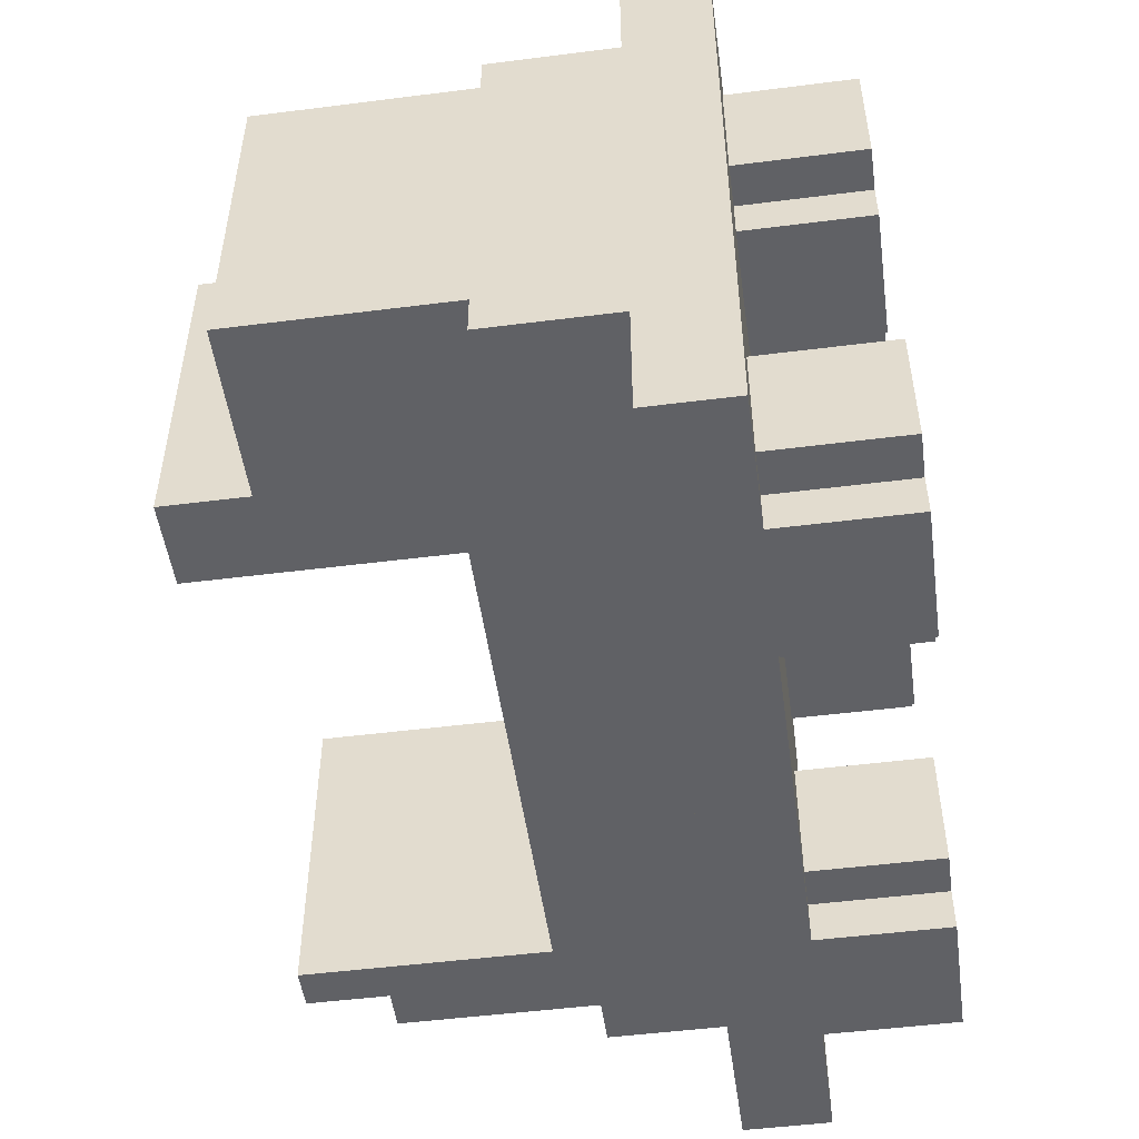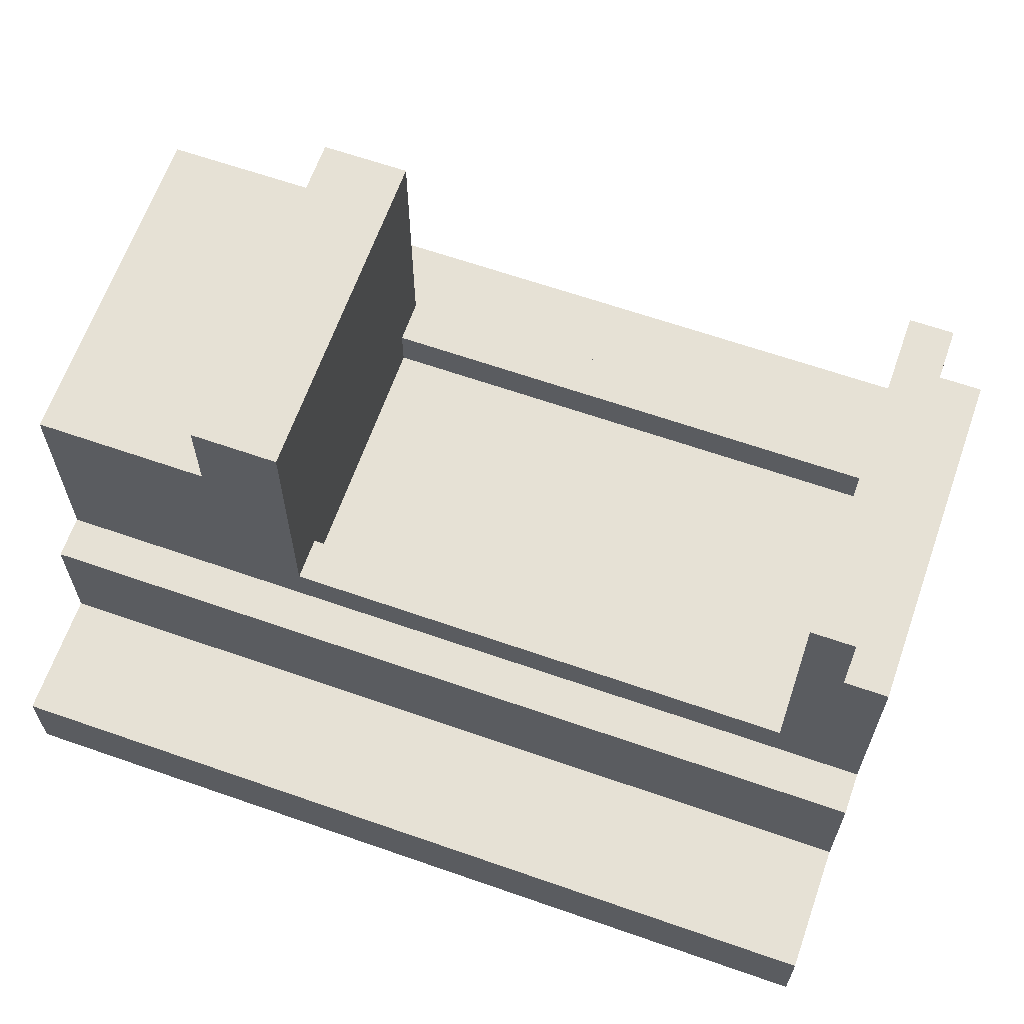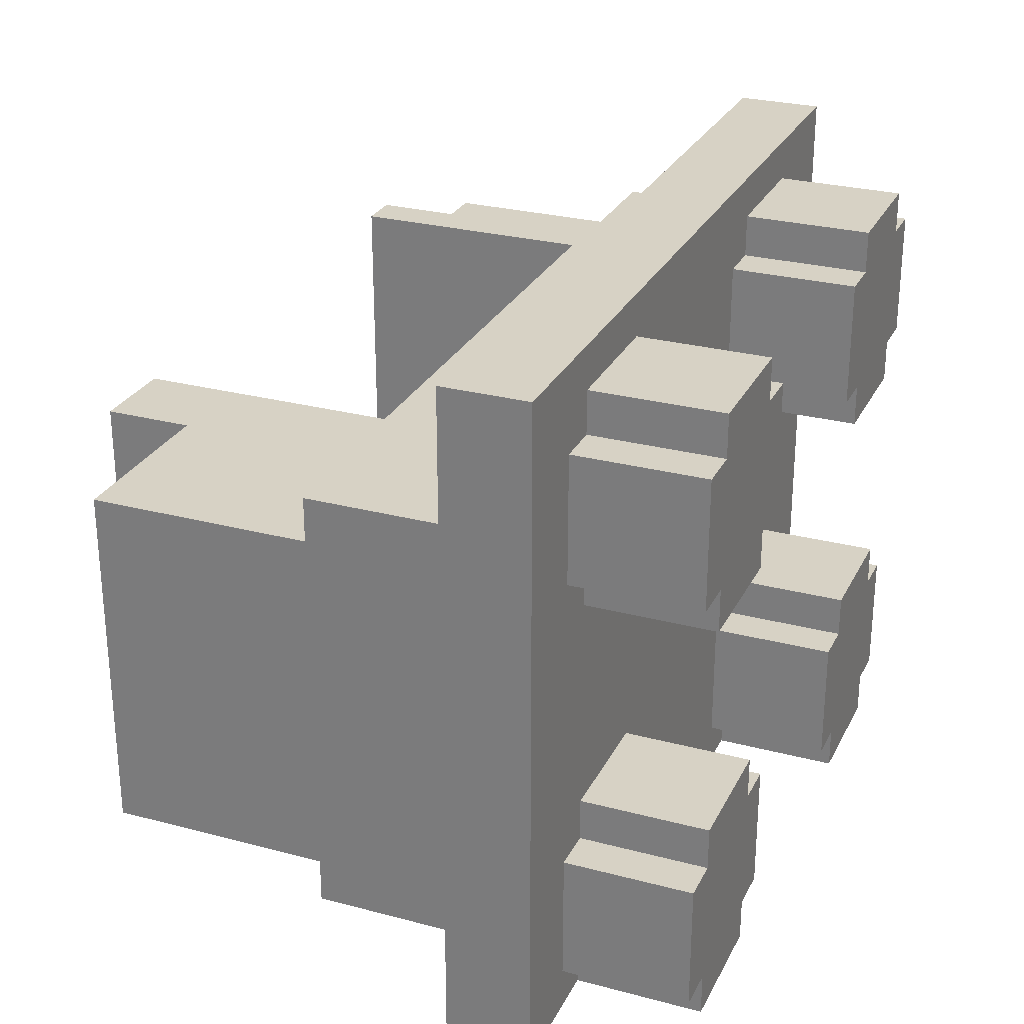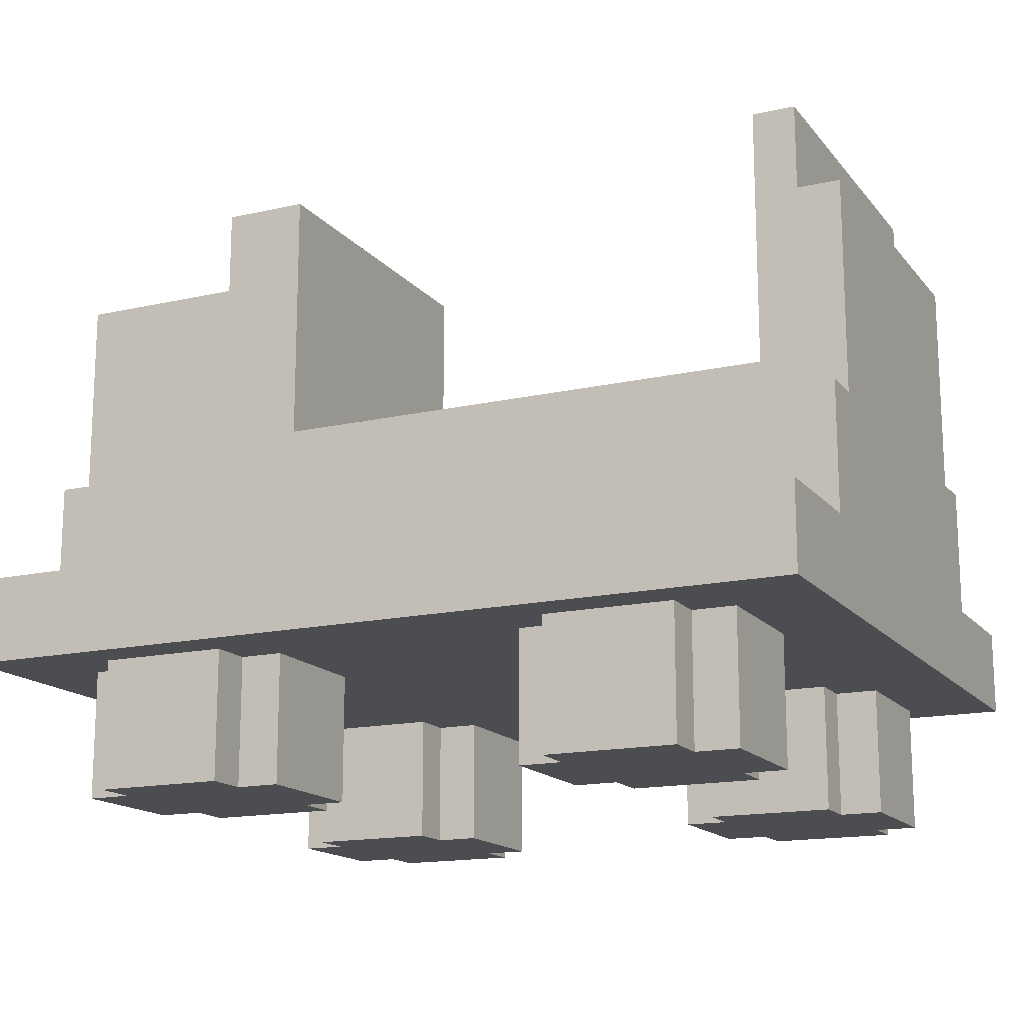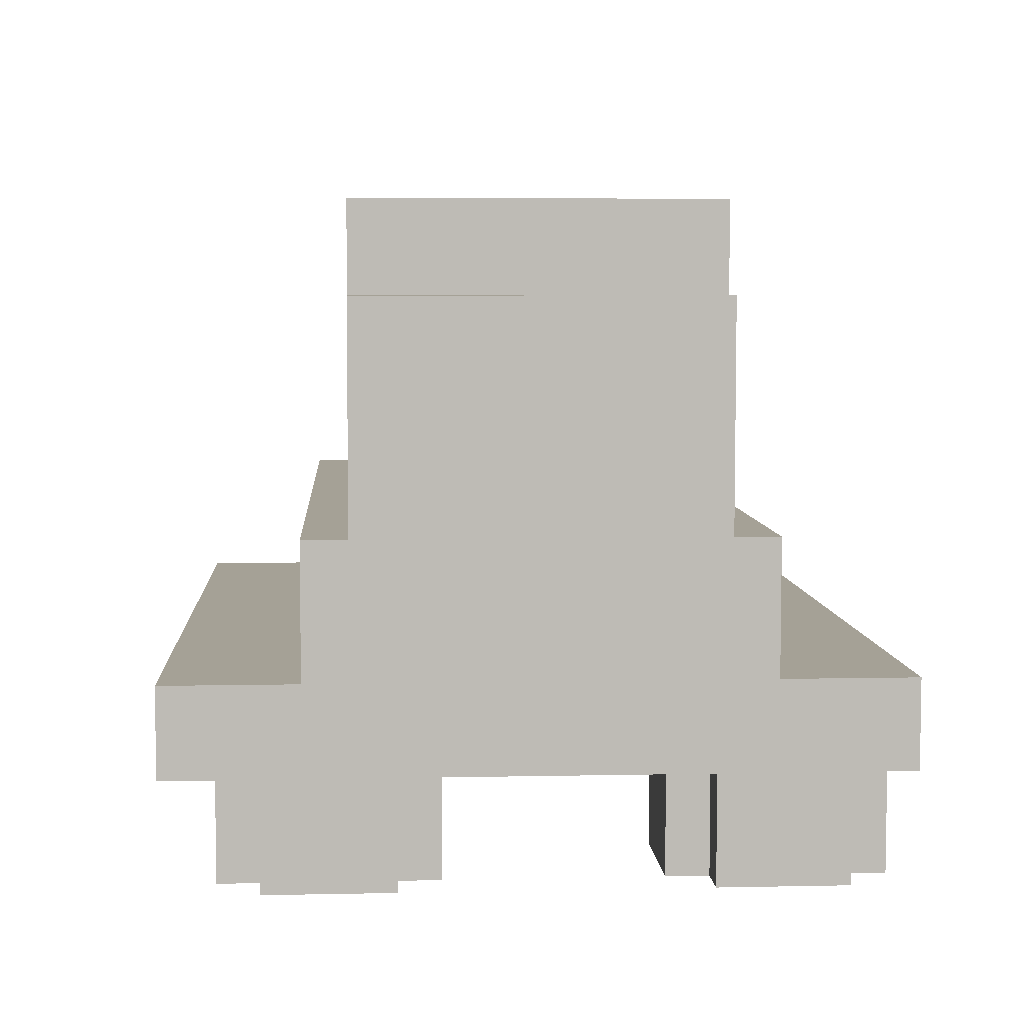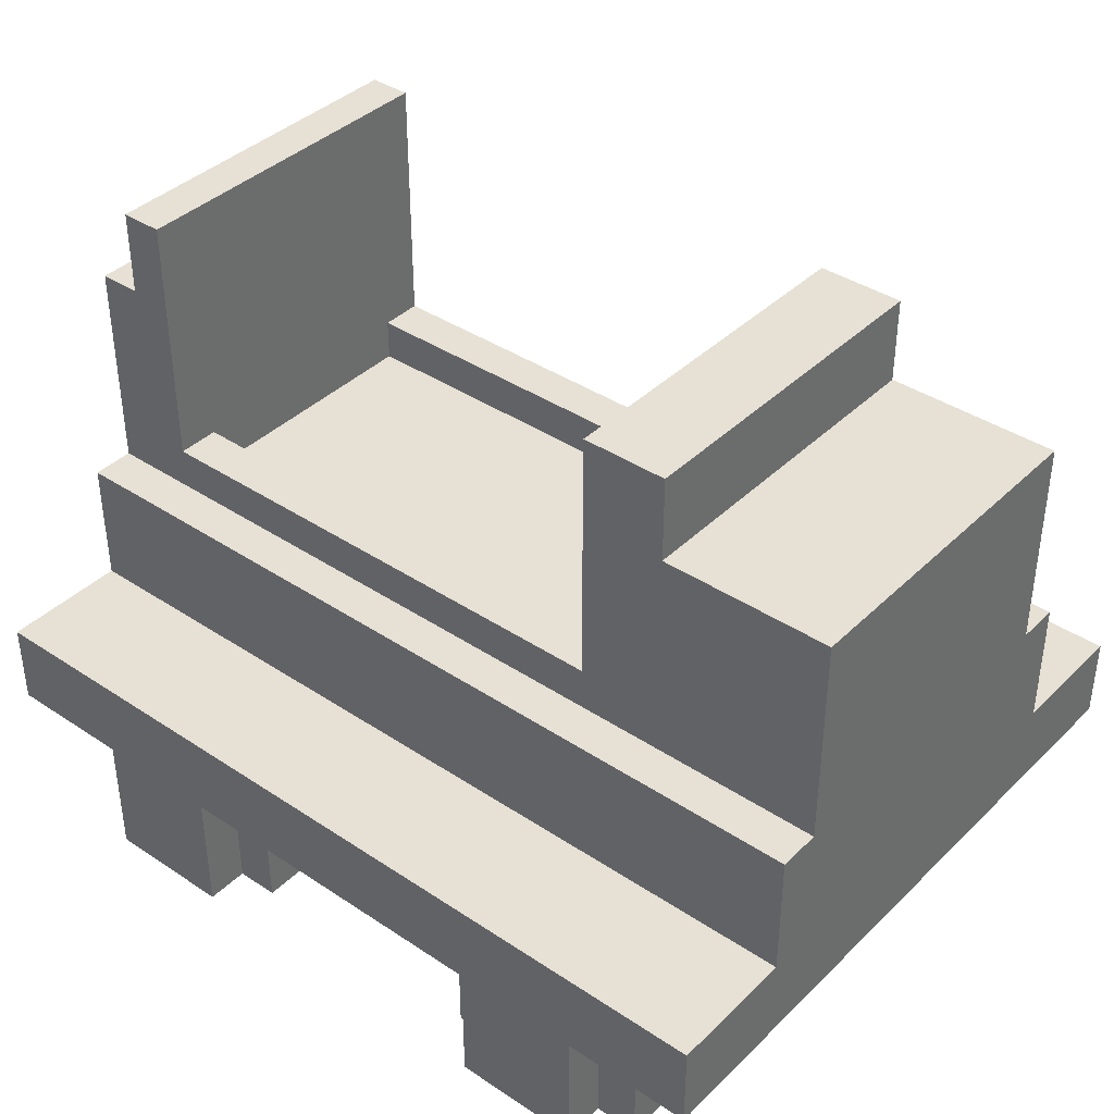
<metadata>
{"format":"obj","ext":"obj","renderer":"f3d","projection":"perspective","resolution":1024,"background":"white","views":[{"elev":-50.4,"azim":-82.1,"up":"+Z"},{"elev":64.1,"azim":19.4,"up":"+Y"},{"elev":27.3,"azim":-67.8,"up":"+Z"},{"elev":-15.7,"azim":25.3,"up":"+Y"},{"elev":6.0,"azim":86.4,"up":"+Y"},{"elev":39.0,"azim":-140.2,"up":"+Y"}]}
</metadata>
<code>
v -10 3 8
v -10 3 -8
v -10 5 8
v -10 5 5
v -10 5 -5
v -10 5 -8
v -10 6 5
v -10 6 -5
v -10 8 5
v -10 8 4
v -10 8 -4
v -10 8 -5
v -10 13 4
v -10 13 -4
v -8 0 6
v -8 0 3
v -8 0 -4
v -8 0 -7
v -8 3 6
v -8 3 3
v -8 3 -4
v -8 3 -7
v -7 0 7
v -7 0 6
v -7 0 3
v -7 0 2
v -7 0 -3
v -7 0 -4
v -7 0 -7
v -7 0 -8
v -7 3 7
v -7 3 6
v -7 3 3
v -7 3 2
v -7 3 -3
v -7 3 -4
v -7 3 -7
v -7 3 -8
v -6 13 4
v -6 13 -4
v -6 15 4
v -6 15 -4
v 3 0 6
v 3 0 3
v 3 0 -4
v 3 0 -7
v 3 3 6
v 3 3 3
v 3 3 -4
v 3 3 -7
v 4 0 7
v 4 0 6
v 4 0 3
v 4 0 2
v 4 0 -3
v 4 0 -4
v 4 0 -7
v 4 0 -8
v 4 3 7
v 4 3 6
v 4 3 3
v 4 3 2
v 4 3 -3
v 4 3 -4
v 4 3 -7
v 4 3 -8
v 8 8 3
v 8 8 -3
v 8 9 4
v 8 9 3
v 8 9 -3
v 8 9 -4
v 8 15 4
v 8 15 -4
v -4 0 7
v -4 0 6
v -4 0 3
v -4 0 2
v -4 0 -3
v -4 0 -4
v -4 0 -7
v -4 0 -8
v -4 3 7
v -4 3 6
v -4 3 3
v -4 3 2
v -4 3 -3
v -4 3 -4
v -4 3 -7
v -4 3 -8
v -4 8 3
v -4 8 -3
v -4 9 4
v -4 9 3
v -4 9 -3
v -4 9 -4
v -4 15 4
v -4 15 -4
v -3 0 6
v -3 0 3
v -3 0 -4
v -3 0 -7
v -3 3 6
v -3 3 3
v -3 3 -4
v -3 3 -7
v 7 0 7
v 7 0 6
v 7 0 3
v 7 0 2
v 7 0 -3
v 7 0 -4
v 7 0 -7
v 7 0 -8
v 7 3 7
v 7 3 6
v 7 3 3
v 7 3 2
v 7 3 -3
v 7 3 -4
v 7 3 -7
v 7 3 -8
v 8 0 6
v 8 0 3
v 8 0 -4
v 8 0 -7
v 8 3 6
v 8 3 3
v 8 3 -4
v 8 3 -7
v 9 13 4
v 9 13 -4
v 9 15 4
v 9 15 -4
v 10 3 8
v 10 3 -8
v 10 5 8
v 10 5 5
v 10 5 -5
v 10 5 -8
v 10 6 5
v 10 6 -5
v 10 8 5
v 10 8 4
v 10 8 -4
v 10 8 -5
v 10 13 4
v 10 13 -4
v -10 3 8
v -10 5 8
v 10 3 8
v 10 5 8
v -7 0 7
v -7 3 7
v -4 0 7
v -4 3 7
v 4 0 7
v 4 3 7
v 7 0 7
v 7 3 7
v -8 0 6
v -8 3 6
v -7 0 6
v -7 3 6
v -4 0 6
v -4 3 6
v -3 0 6
v -3 3 6
v 3 0 6
v 3 3 6
v 4 0 6
v 4 3 6
v 7 0 6
v 7 3 6
v 8 0 6
v 8 3 6
v -10 5 5
v -10 6 5
v -10 8 5
v 10 5 5
v 10 6 5
v 10 8 5
v -10 8 4
v -10 13 4
v -6 13 4
v -6 15 4
v -4 9 4
v -4 15 4
v 8 9 4
v 8 15 4
v 9 13 4
v 9 15 4
v 10 8 4
v 10 13 4
v -7 0 -3
v -7 3 -3
v -4 0 -3
v -4 3 -3
v -4 8 -3
v -4 9 -3
v 4 0 -3
v 4 3 -3
v 7 0 -3
v 7 3 -3
v 8 8 -3
v 8 9 -3
v -8 0 -4
v -8 3 -4
v -7 0 -4
v -7 3 -4
v -4 0 -4
v -4 3 -4
v -3 0 -4
v -3 3 -4
v 3 0 -4
v 3 3 -4
v 4 0 -4
v 4 3 -4
v 7 0 -4
v 7 3 -4
v 8 0 -4
v 8 3 -4
v -8 0 3
v -8 3 3
v -7 0 3
v -7 3 3
v -4 0 3
v -4 3 3
v -4 8 3
v -4 9 3
v -3 0 3
v -3 3 3
v 3 0 3
v 3 3 3
v 4 0 3
v 4 3 3
v 7 0 3
v 7 3 3
v 8 0 3
v 8 3 3
v 8 8 3
v 8 9 3
v -7 0 2
v -7 3 2
v -4 0 2
v -4 3 2
v 4 0 2
v 4 3 2
v 7 0 2
v 7 3 2
v -10 8 -4
v -10 13 -4
v -6 13 -4
v -6 15 -4
v -4 9 -4
v -4 15 -4
v 8 9 -4
v 8 15 -4
v 9 13 -4
v 9 15 -4
v 10 8 -4
v 10 13 -4
v -10 5 -5
v -10 6 -5
v -10 8 -5
v 10 5 -5
v 10 6 -5
v 10 8 -5
v -8 0 -7
v -8 3 -7
v -7 0 -7
v -7 3 -7
v -4 0 -7
v -4 3 -7
v -3 0 -7
v -3 3 -7
v 3 0 -7
v 3 3 -7
v 4 0 -7
v 4 3 -7
v 7 0 -7
v 7 3 -7
v 8 0 -7
v 8 3 -7
v -10 3 -8
v -10 5 -8
v -7 0 -8
v -7 3 -8
v -4 0 -8
v -4 3 -8
v 4 0 -8
v 4 3 -8
v 7 0 -8
v 7 3 -8
v 10 3 -8
v 10 5 -8
v -7 0 7
v -4 0 7
v 4 0 7
v 7 0 7
v -8 0 6
v -7 0 6
v -4 0 6
v -3 0 6
v 3 0 6
v 4 0 6
v 7 0 6
v 8 0 6
v -8 0 3
v -7 0 3
v -4 0 3
v -3 0 3
v 3 0 3
v 4 0 3
v 7 0 3
v 8 0 3
v -7 0 2
v -4 0 2
v 4 0 2
v 7 0 2
v -7 0 -3
v -4 0 -3
v 4 0 -3
v 7 0 -3
v -8 0 -4
v -7 0 -4
v -4 0 -4
v -3 0 -4
v 3 0 -4
v 4 0 -4
v 7 0 -4
v 8 0 -4
v -8 0 -7
v -7 0 -7
v -4 0 -7
v -3 0 -7
v 3 0 -7
v 4 0 -7
v 7 0 -7
v 8 0 -7
v -7 0 -8
v -4 0 -8
v 4 0 -8
v 7 0 -8
v -10 3 8
v 10 3 8
v -7 3 7
v -4 3 7
v 4 3 7
v 7 3 7
v -8 3 6
v -7 3 6
v -4 3 6
v -3 3 6
v 3 3 6
v 4 3 6
v 7 3 6
v 8 3 6
v -8 3 3
v -7 3 3
v -4 3 3
v -3 3 3
v 3 3 3
v 4 3 3
v 7 3 3
v 8 3 3
v -7 3 2
v -4 3 2
v 4 3 2
v 7 3 2
v -7 3 -3
v -4 3 -3
v 4 3 -3
v 7 3 -3
v -8 3 -4
v -7 3 -4
v -4 3 -4
v -3 3 -4
v 3 3 -4
v 4 3 -4
v 7 3 -4
v 8 3 -4
v -8 3 -7
v -7 3 -7
v -4 3 -7
v -3 3 -7
v 3 3 -7
v 4 3 -7
v 7 3 -7
v 8 3 -7
v -10 3 -8
v -7 3 -8
v -4 3 -8
v 4 3 -8
v 7 3 -8
v 10 3 -8
v -10 5 8
v 10 5 8
v -10 5 5
v 10 5 5
v -10 5 -5
v 10 5 -5
v -10 5 -8
v 10 5 -8
v -10 8 5
v 10 8 5
v -10 8 4
v 10 8 4
v -4 8 3
v 8 8 3
v -4 8 -3
v 8 8 -3
v -10 8 -4
v 10 8 -4
v -10 8 -5
v 10 8 -5
v -4 9 4
v 8 9 4
v -4 9 3
v 8 9 3
v -4 9 -3
v 8 9 -3
v -4 9 -4
v 8 9 -4
v -10 13 4
v -6 13 4
v 9 13 4
v 10 13 4
v -10 13 -4
v -6 13 -4
v 9 13 -4
v 10 13 -4
v -6 15 4
v -4 15 4
v 8 15 4
v 9 15 4
v -6 15 -4
v -4 15 -4
v 8 15 -4
v 9 15 -4
f 3 2 1
f 4 2 3
f 5 2 4
f 6 2 5
f 7 5 4
f 8 5 7
f 9 8 7
f 10 8 9
f 11 8 10
f 12 8 11
f 13 11 10
f 14 11 13
f 19 16 15
f 20 16 19
f 21 18 17
f 22 18 21
f 31 24 23
f 32 24 31
f 33 26 25
f 34 26 33
f 35 28 27
f 36 28 35
f 37 30 29
f 38 30 37
f 41 40 39
f 42 40 41
f 47 44 43
f 48 44 47
f 49 46 45
f 50 46 49
f 59 52 51
f 60 52 59
f 61 54 53
f 62 54 61
f 63 56 55
f 64 56 63
f 65 58 57
f 66 58 65
f 70 68 67
f 71 68 70
f 73 70 69
f 73 72 71
f 73 71 70
f 74 72 73
f 75 76 83
f 83 76 84
f 77 78 85
f 85 78 86
f 79 80 87
f 87 80 88
f 81 82 89
f 89 82 90
f 91 92 94
f 94 92 95
f 93 94 97
f 95 96 97
f 94 95 97
f 97 96 98
f 99 100 103
f 103 100 104
f 101 102 105
f 105 102 106
f 107 108 115
f 115 108 116
f 109 110 117
f 117 110 118
f 111 112 119
f 119 112 120
f 113 114 121
f 121 114 122
f 123 124 127
f 127 124 128
f 125 126 129
f 129 126 130
f 131 132 133
f 133 132 134
f 135 136 137
f 137 136 138
f 138 136 139
f 139 136 140
f 138 139 141
f 141 139 142
f 141 142 143
f 143 142 144
f 144 142 145
f 145 142 146
f 144 145 147
f 147 145 148
f 151 150 149
f 152 150 151
f 155 154 153
f 156 154 155
f 159 158 157
f 160 158 159
f 163 162 161
f 164 162 163
f 167 166 165
f 168 166 167
f 171 170 169
f 172 170 171
f 175 174 173
f 176 174 175
f 180 178 177
f 181 179 178
f 181 178 180
f 182 179 181
f 185 184 183
f 187 185 183
f 187 186 185
f 188 186 187
f 189 187 183
f 191 190 189
f 192 190 191
f 193 189 183
f 193 191 189
f 194 191 193
f 197 196 195
f 198 196 197
f 203 202 201
f 204 202 203
f 205 200 199
f 206 200 205
f 209 208 207
f 210 208 209
f 213 212 211
f 214 212 213
f 217 216 215
f 218 216 217
f 221 220 219
f 222 220 221
f 223 224 225
f 225 224 226
f 227 228 231
f 231 228 232
f 233 234 235
f 235 234 236
f 237 238 239
f 239 238 240
f 229 230 241
f 241 230 242
f 243 244 245
f 245 244 246
f 247 248 249
f 249 248 250
f 251 252 253
f 251 253 255
f 253 254 255
f 255 254 256
f 251 255 257
f 257 258 259
f 259 258 260
f 251 257 261
f 257 259 261
f 261 259 262
f 263 264 266
f 264 265 267
f 266 264 267
f 267 265 268
f 269 270 271
f 271 270 272
f 273 274 275
f 275 274 276
f 277 278 279
f 279 278 280
f 281 282 283
f 283 282 284
f 285 286 288
f 287 288 289
f 288 286 290
f 289 288 290
f 290 286 292
f 291 292 293
f 292 286 294
f 293 292 294
f 294 286 295
f 295 286 296
f 302 298 297
f 303 298 302
f 306 300 299
f 307 300 306
f 309 304 303
f 309 302 301
f 309 303 302
f 310 304 309
f 311 304 310
f 312 304 311
f 313 308 307
f 313 307 306
f 313 306 305
f 314 308 313
f 315 308 314
f 316 308 315
f 317 311 310
f 318 311 317
f 319 315 314
f 320 315 319
f 326 322 321
f 327 322 326
f 330 324 323
f 331 324 330
f 333 328 327
f 333 326 325
f 333 327 326
f 334 328 333
f 335 328 334
f 336 328 335
f 337 331 330
f 337 332 331
f 337 330 329
f 338 332 337
f 339 332 338
f 340 332 339
f 341 335 334
f 342 335 341
f 343 339 338
f 344 339 343
f 347 346 345
f 348 346 347
f 349 346 348
f 350 346 349
f 351 347 345
f 352 347 351
f 353 349 348
f 354 349 353
f 355 349 354
f 356 349 355
f 357 346 350
f 358 346 357
f 359 351 345
f 362 355 354
f 363 355 362
f 366 346 358
f 367 360 359
f 368 364 363
f 368 362 361
f 368 363 362
f 369 364 368
f 370 366 365
f 371 367 359
f 371 370 369
f 371 369 368
f 371 368 367
f 372 370 371
f 373 370 372
f 374 366 370
f 374 370 373
f 375 359 345
f 375 371 359
f 376 371 375
f 377 373 372
f 378 373 377
f 379 373 378
f 380 373 379
f 381 366 374
f 382 346 366
f 382 366 381
f 383 375 345
f 386 379 378
f 387 379 386
f 390 346 382
f 391 384 383
f 391 383 345
f 392 384 391
f 393 388 387
f 393 386 385
f 393 387 386
f 394 388 393
f 395 390 389
f 396 346 390
f 396 390 395
f 397 398 399
f 399 398 400
f 401 402 403
f 403 402 404
f 405 406 407
f 407 406 408
f 409 410 411
f 411 410 412
f 413 414 415
f 415 414 416
f 417 418 419
f 419 418 420
f 421 422 423
f 423 422 424
f 425 426 429
f 429 426 430
f 427 428 431
f 431 428 432
f 433 434 437
f 437 434 438
f 435 436 439
f 439 436 440

</code>
